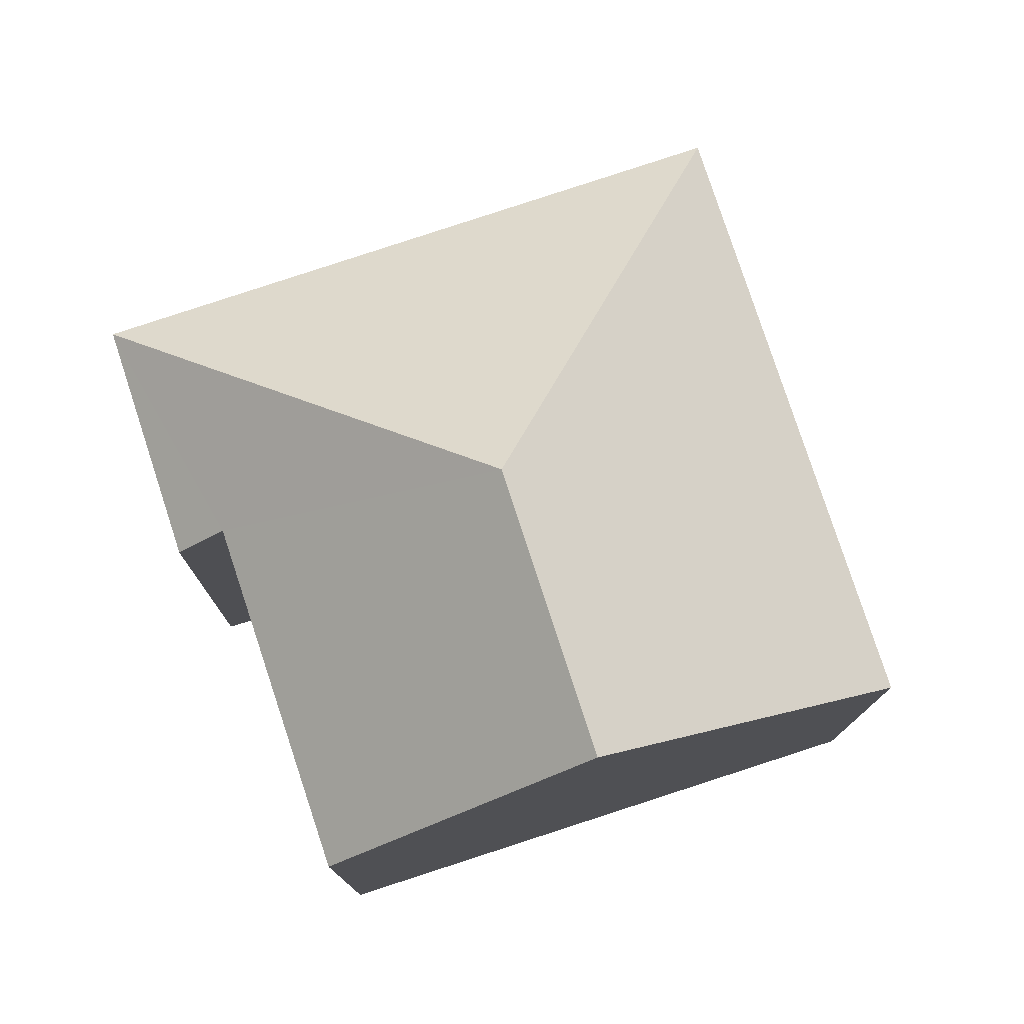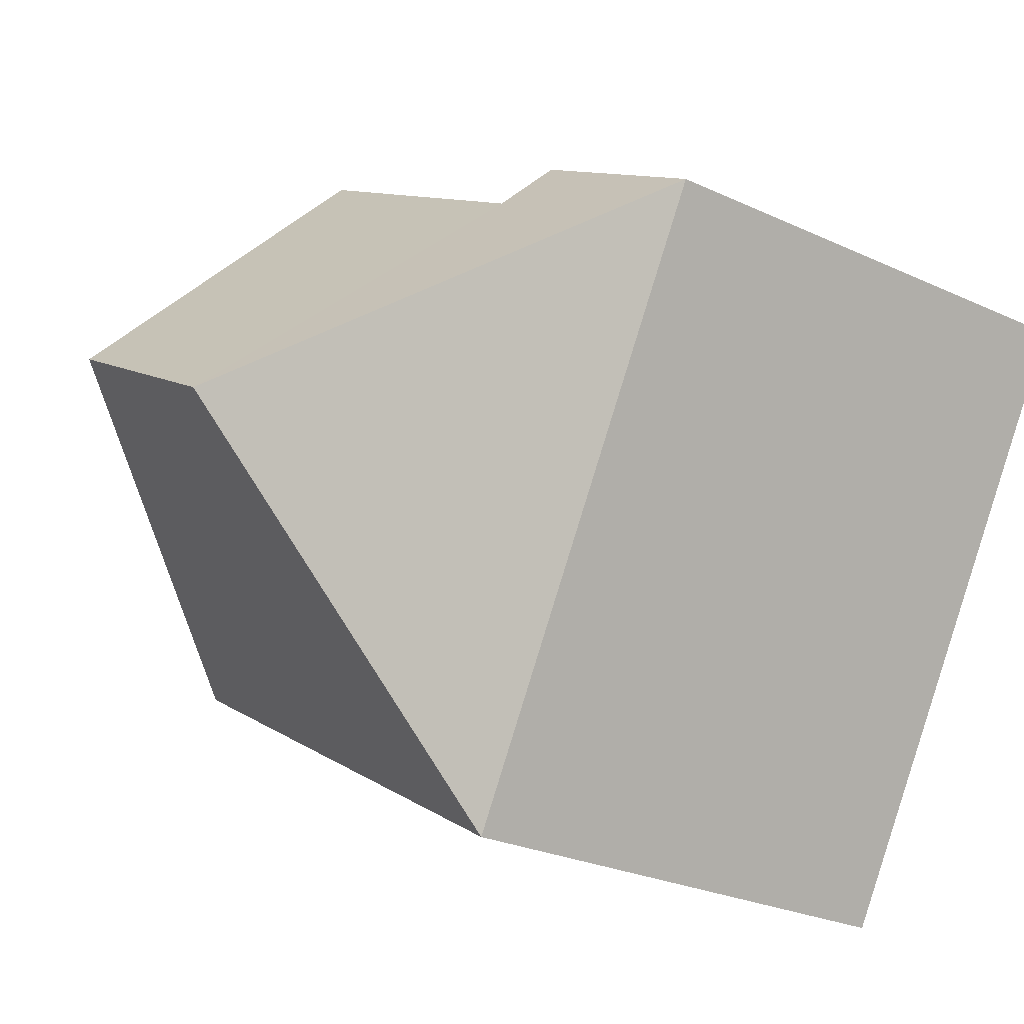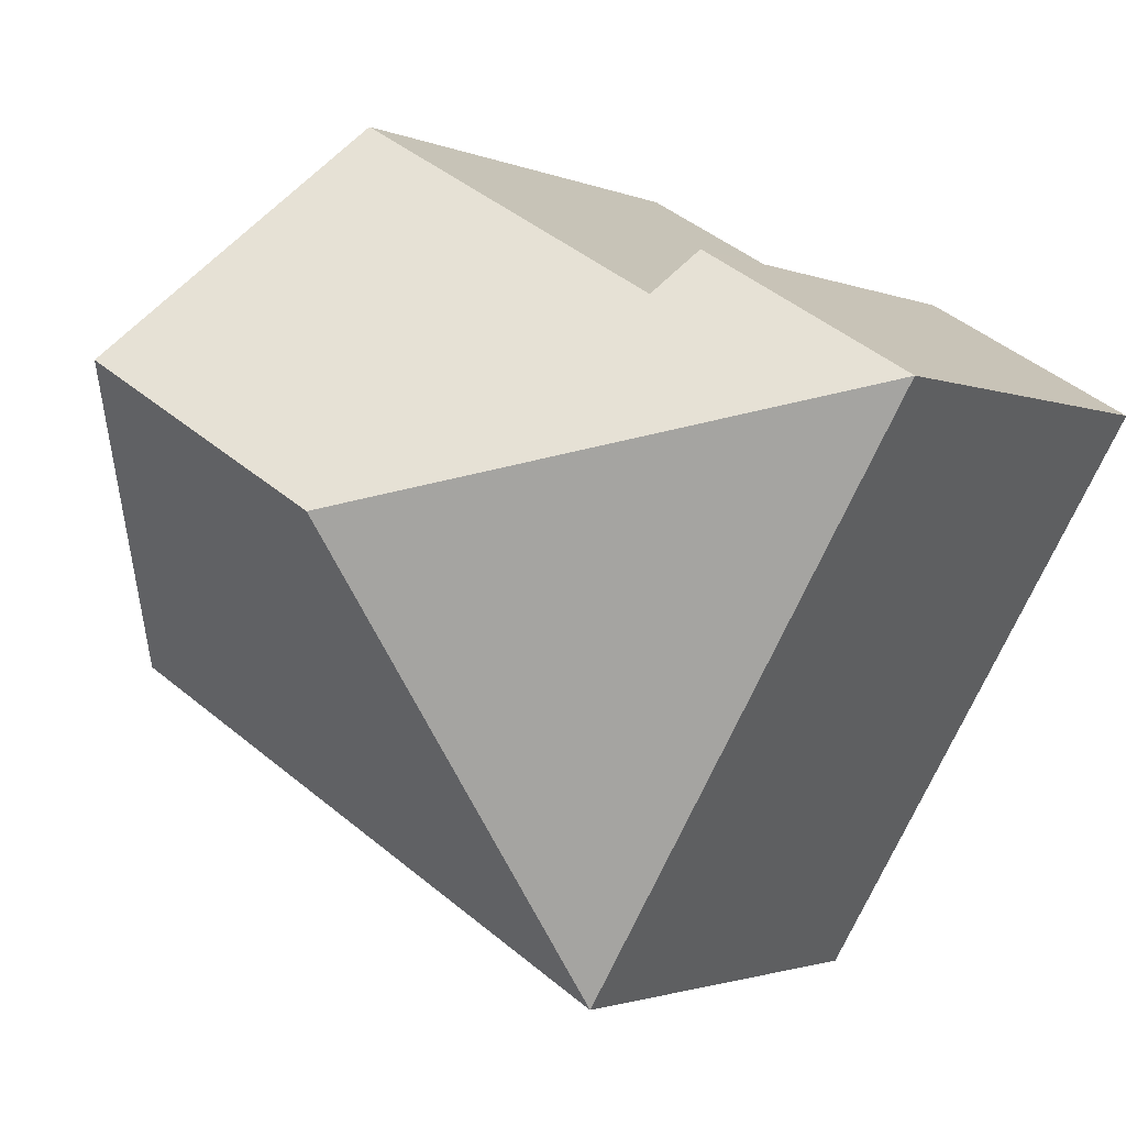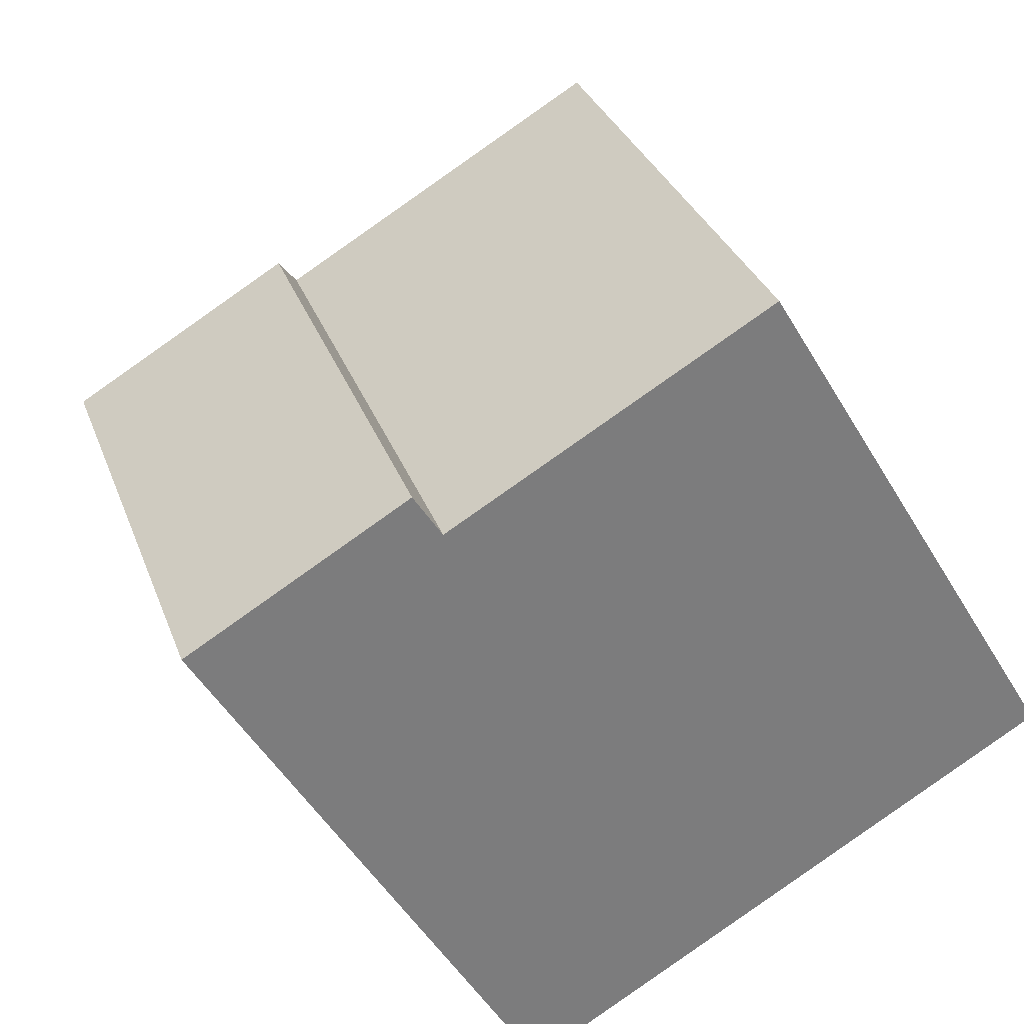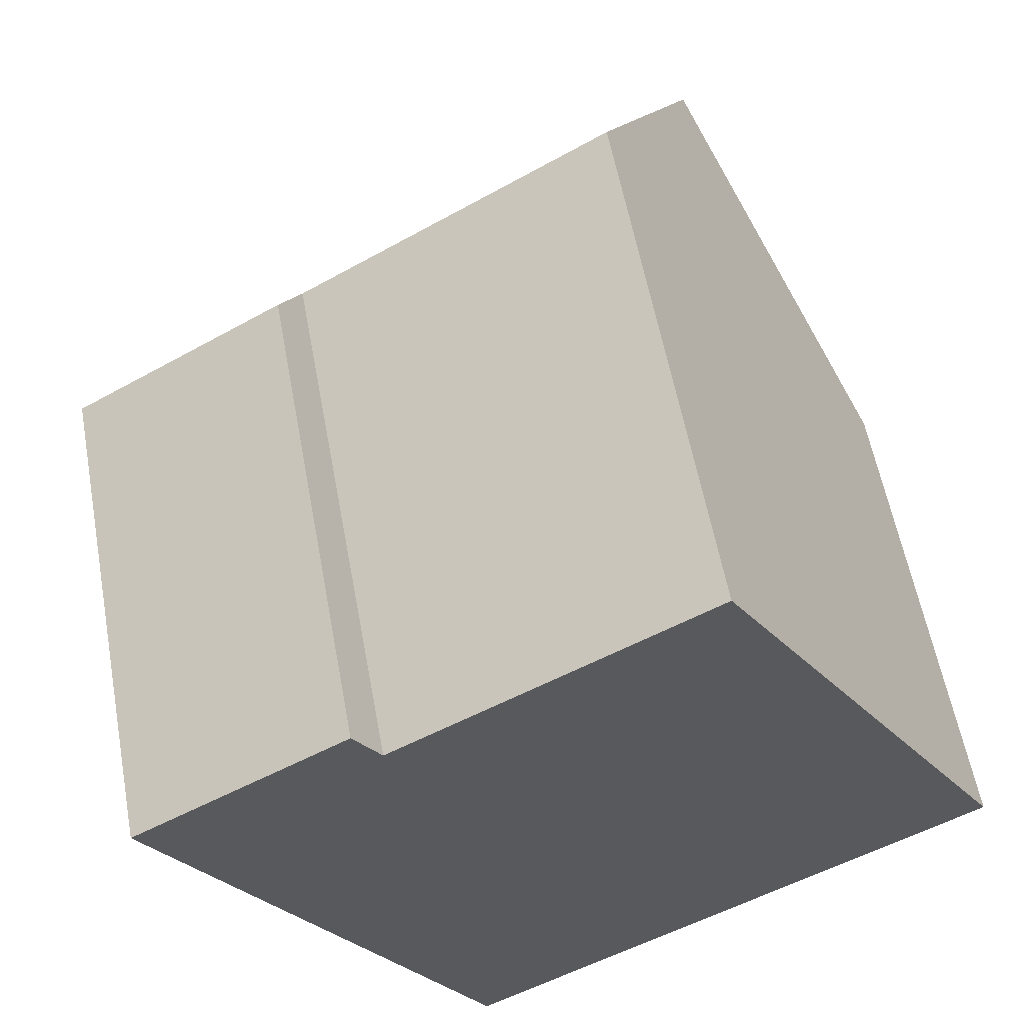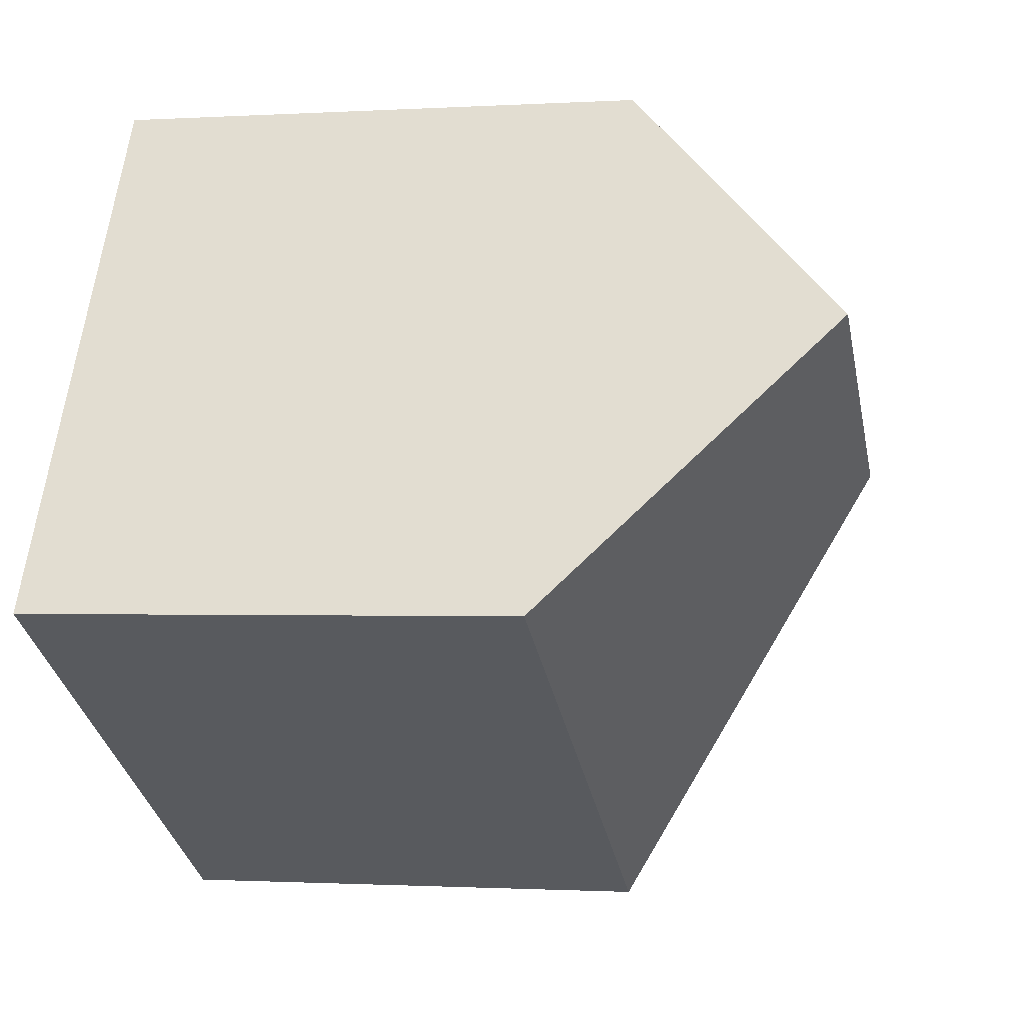
<metadata>
{"format":"obj","ext":"obj","renderer":"f3d","projection":"perspective","resolution":1024,"background":"white","views":[{"elev":78.4,"azim":41.3,"up":"+Y"},{"elev":-26.3,"azim":-126.2,"up":"+Z"},{"elev":-1.8,"azim":-147.4,"up":"+Z"},{"elev":31.3,"azim":-18.1,"up":"+Z"},{"elev":57.5,"azim":-10.4,"up":"+Z"},{"elev":-1.1,"azim":102.8,"up":"+Z"}]}
</metadata>
<code>
v  0 7.617 4.664e-16
v  3.719 8.281 1.275
v  6.923 11.87 -1.803
v  3.29 7.611 1.951
v  8.531 8.309 4.087
v  10.7 11.87 0.436
v  13.08 7.966 -3.567
v  13.29 7.617 -3.925
v  5.113 7.617 -8.773
v  0 0 0
v  3.29 -1.195e-16 1.951
v  8.531 -2.503e-16 4.087
v  3.719 -7.807e-17 1.275
v  10.7 -2.67e-17 0.436
v  13.29 2.403e-16 -3.925
v  13.08 2.184e-16 -3.567
v  5.113 5.372e-16 -8.773
g defaultobject
f 1 2 3
f 2 1 4
f 3 2 5
f 3 5 6
f 7 3 6
f 3 7 8
f 3 8 9
f 3 9 1
f 10 4 1
f 4 10 11
f 2 12 5
f 12 2 13
f 4 13 2
f 13 4 11
f 12 6 5
f 6 12 7
f 7 12 14
f 7 14 8
f 8 14 15
f 15 14 16
f 15 9 8
f 9 15 17
f 17 1 9
f 1 17 10
f 10 13 11
f 13 14 12
f 14 13 10
f 14 10 17
f 14 17 16
f 16 17 15

</code>
